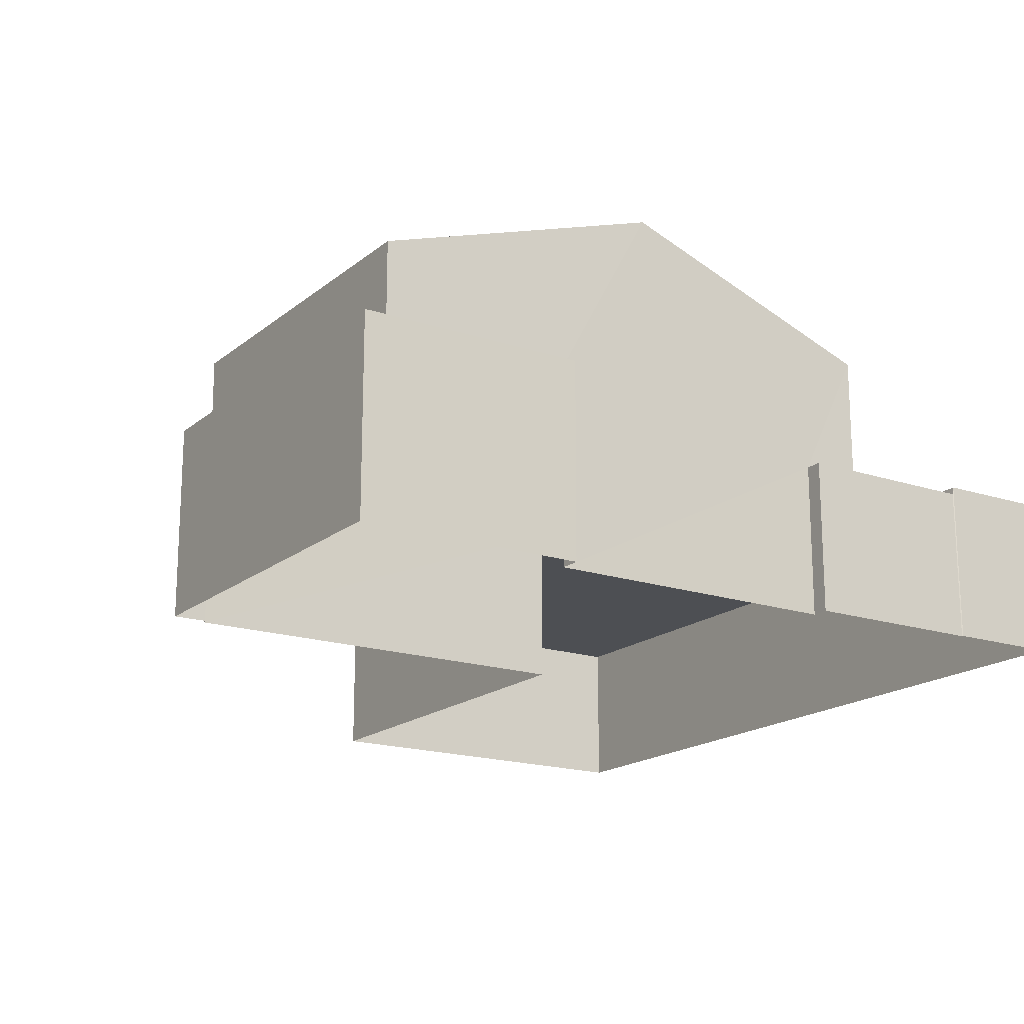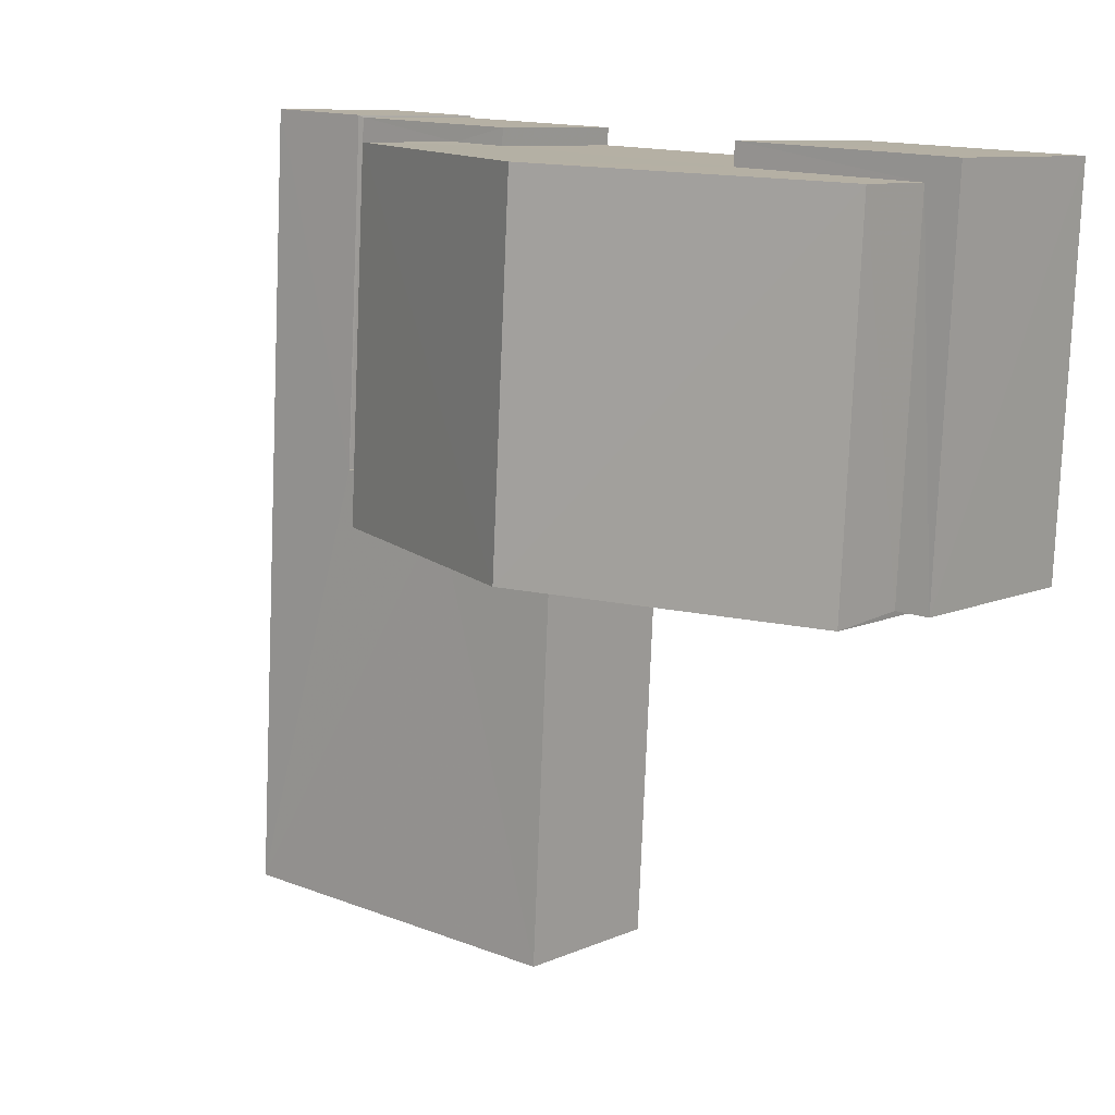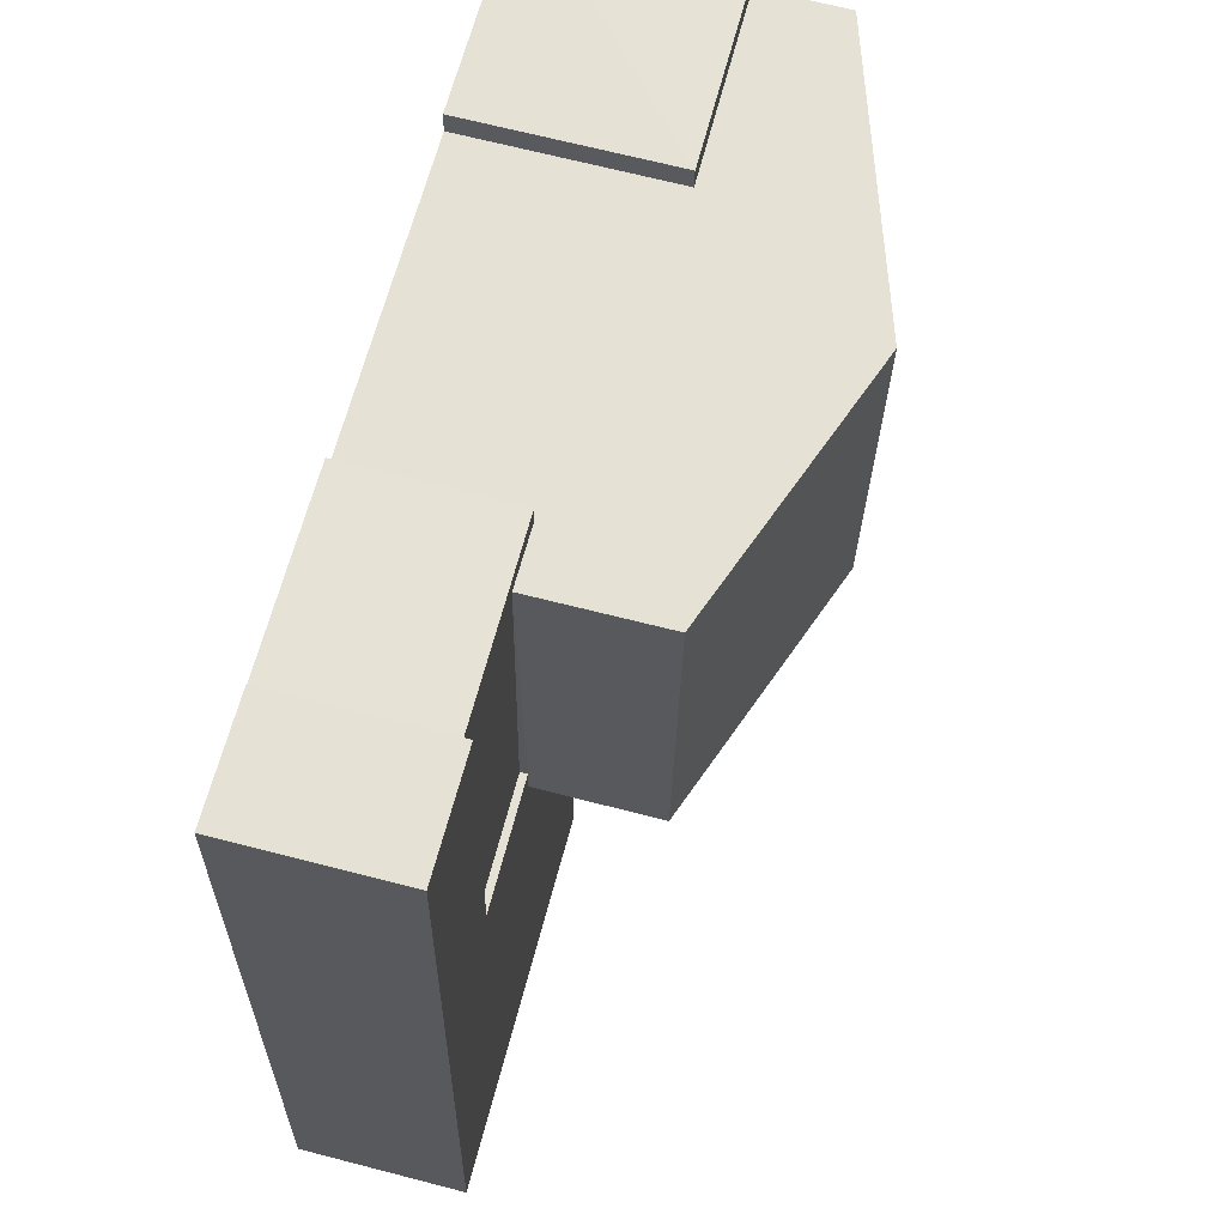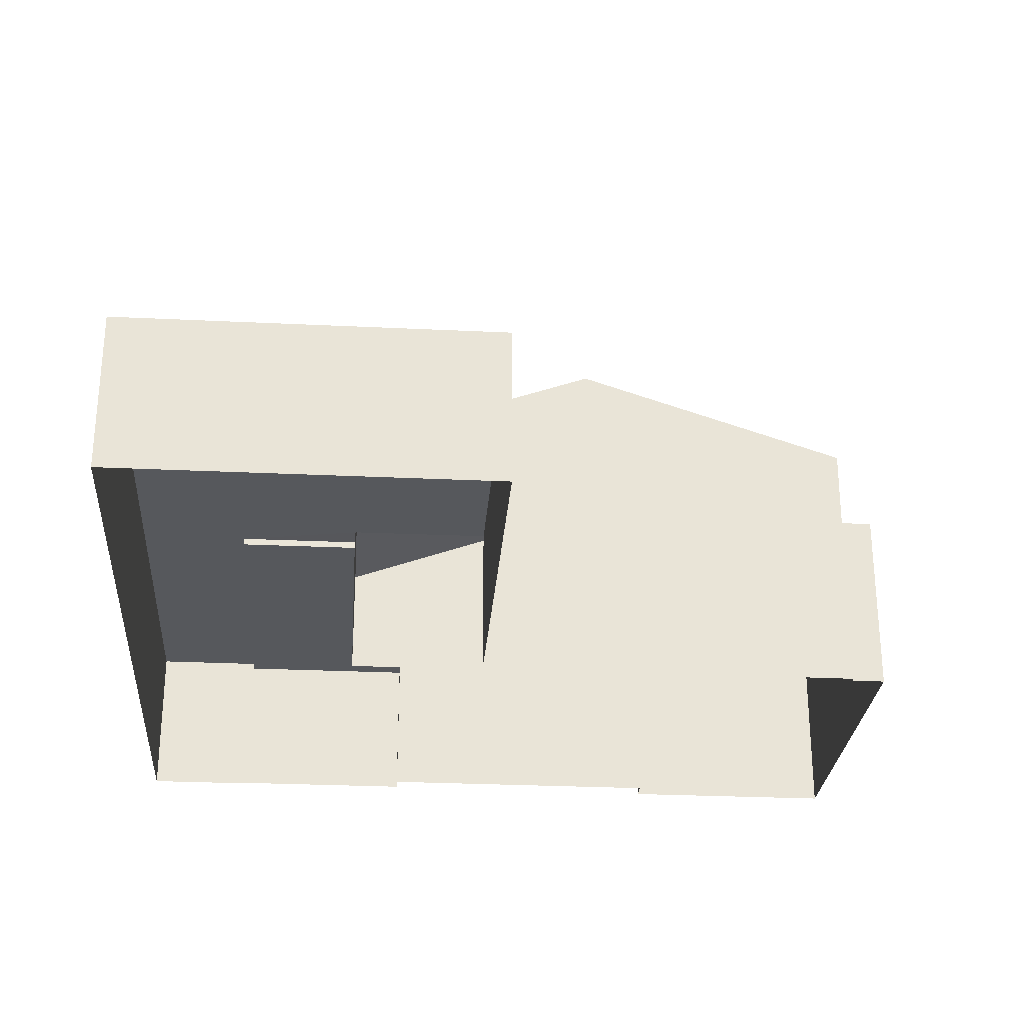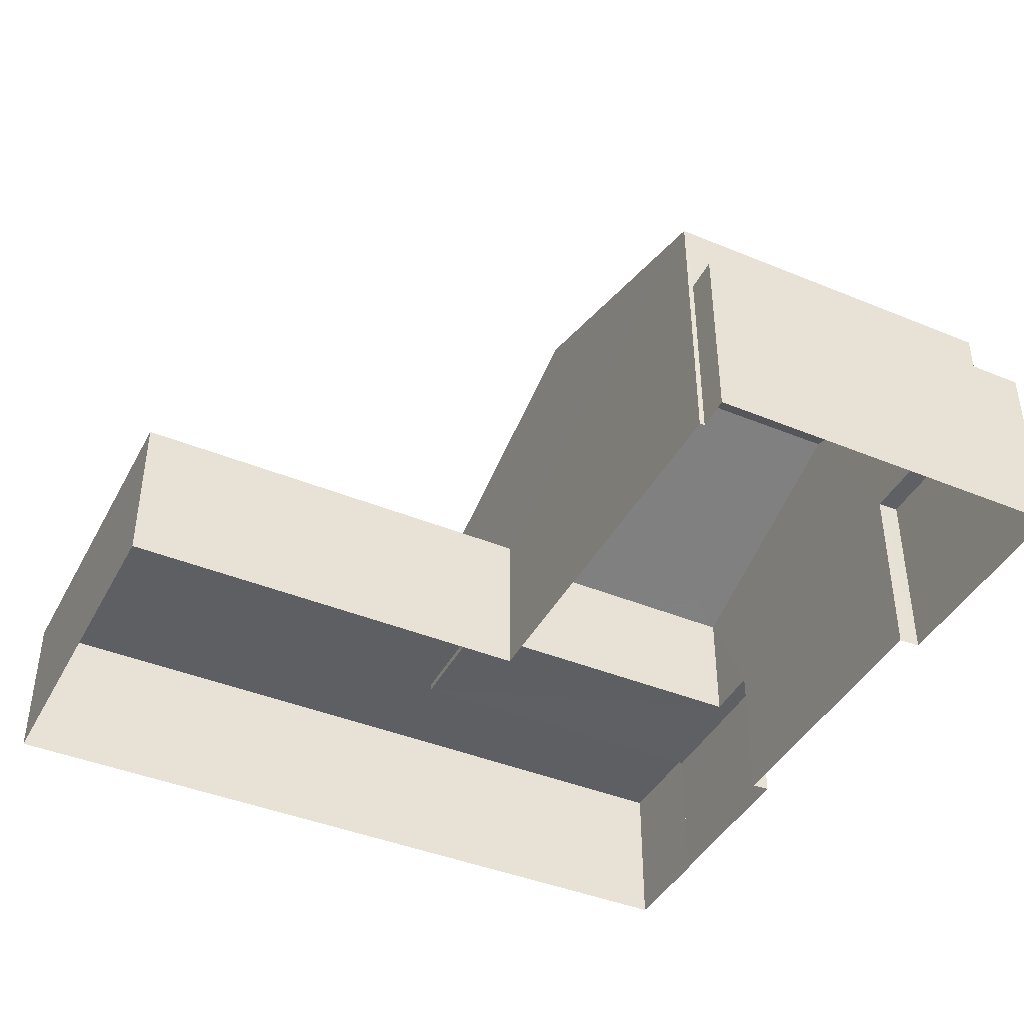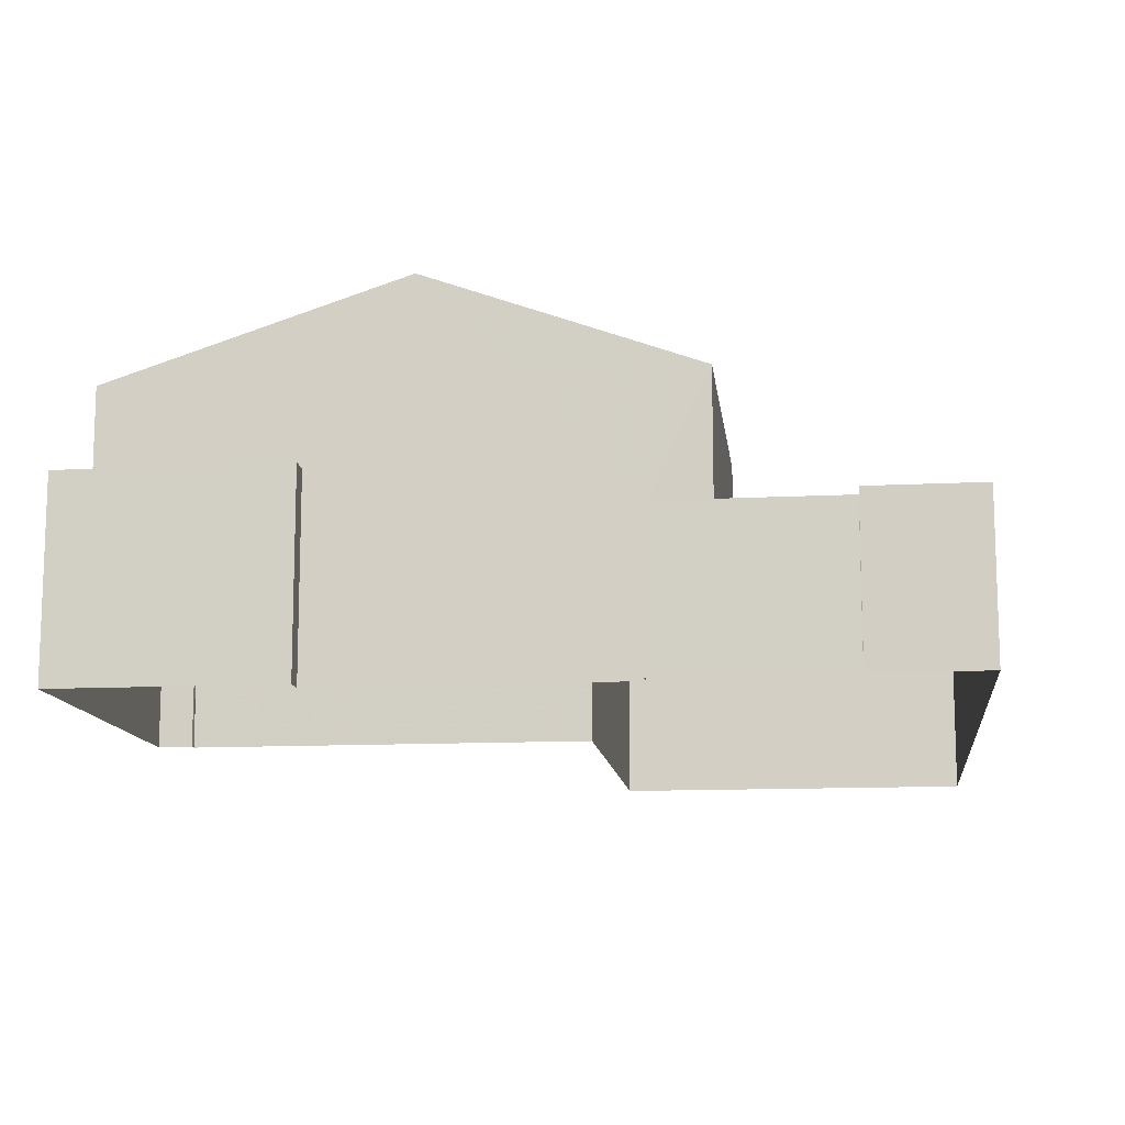
<metadata>
{"format":"obj","ext":"obj","renderer":"f3d","projection":"perspective","resolution":1024,"background":"white","views":[{"elev":-17.9,"azim":143.7,"up":"+Z"},{"elev":9.3,"azim":40.8,"up":"+Y"},{"elev":67.5,"azim":-75.4,"up":"+Y"},{"elev":-27.7,"azim":-7.3,"up":"+Z"},{"elev":-41.9,"azim":60.6,"up":"+Z"},{"elev":-12.3,"azim":-176.3,"up":"+Z"}]}
</metadata>
<code>
v -3.739e+05 -1.034e+05 26.73
v -3.739e+05 -1.034e+05 26.73
v -3.739e+05 -1.034e+05 26.73
v -3.739e+05 -1.034e+05 26.73
v -3.739e+05 -1.034e+05 26.73
v -3.739e+05 -1.034e+05 26.73
v -3.739e+05 -1.034e+05 26.73
v -3.739e+05 -1.034e+05 26.73
v -3.739e+05 -1.034e+05 26.73
v -3.739e+05 -1.034e+05 26.73
v -3.739e+05 -1.034e+05 26.73
v -3.739e+05 -1.034e+05 26.73
v -3.739e+05 -1.034e+05 26.73
v -3.739e+05 -1.034e+05 26.73
v -3.739e+05 -1.034e+05 31.66
v -3.739e+05 -1.034e+05 31.66
v -3.739e+05 -1.034e+05 31.66
v -3.739e+05 -1.034e+05 31.66
v -3.739e+05 -1.034e+05 31.66
v -3.739e+05 -1.034e+05 31.66
v -3.739e+05 -1.034e+05 33.74
v -3.739e+05 -1.034e+05 33.74
v -3.739e+05 -1.034e+05 36.12
v -3.739e+05 -1.034e+05 36.12
v -3.739e+05 -1.034e+05 30.6
v -3.739e+05 -1.034e+05 30.6
v -3.739e+05 -1.034e+05 30.6
v -3.739e+05 -1.034e+05 30.6
v -3.739e+05 -1.034e+05 30.6
v -3.739e+05 -1.034e+05 30.6
v -3.739e+05 -1.034e+05 30.78
v -3.739e+05 -1.034e+05 30.78
v -3.739e+05 -1.034e+05 30.78
v -3.739e+05 -1.034e+05 30.78
v -3.739e+05 -1.034e+05 30.78
v -3.739e+05 -1.034e+05 30.78
v -3.739e+05 -1.034e+05 30.78
v -3.739e+05 -1.034e+05 30.78
v -3.739e+05 -1.034e+05 33.74
v -3.739e+05 -1.034e+05 33.74
f 1 2 3
f 2 4 5
f 6 7 8
f 6 9 10
f 10 9 11
f 8 12 13
f 9 5 14
f 9 13 3
f 3 2 5
f 6 8 9
f 8 13 9
f 9 3 5
f 15 16 17
f 17 16 18
f 15 19 16
f 18 16 20
f 21 22 23
f 24 21 23
f 25 26 27
f 26 28 27
f 27 29 30
f 27 28 29
f 31 32 33
f 33 34 35
f 31 36 32
f 35 34 37
f 34 32 38
f 33 32 34
f 23 39 24
f 23 40 39
f 30 38 27
f 27 38 21
f 21 38 22
f 38 32 22
f 30 34 38
f 30 29 34
f 9 14 36
f 22 32 36
f 22 36 23
f 36 14 40
f 36 40 23
f 20 4 18
f 20 5 4
f 33 10 11
f 31 33 11
f 28 26 12
f 8 28 12
f 8 7 28
f 7 37 28
f 28 34 29
f 28 37 34
f 35 7 6
f 35 37 7
f 18 4 2
f 17 18 2
f 9 31 11
f 9 36 31
f 14 20 40
f 40 20 39
f 14 5 20
f 39 20 16
f 15 2 1
f 15 17 2
f 19 15 1
f 3 19 1
f 3 13 25
f 3 25 19
f 39 16 19
f 25 27 21
f 39 19 24
f 25 21 24
f 19 25 24
f 25 12 26
f 25 13 12
f 33 6 10
f 33 35 6

</code>
